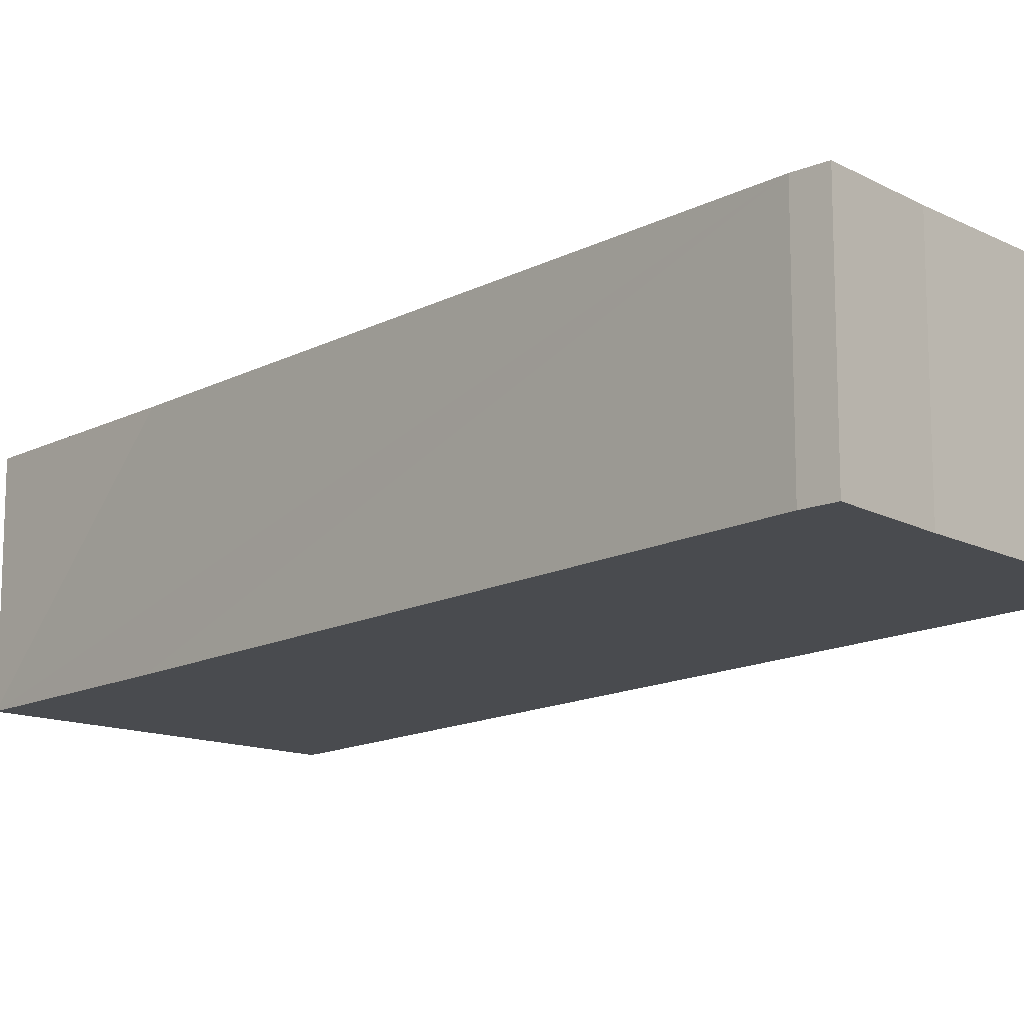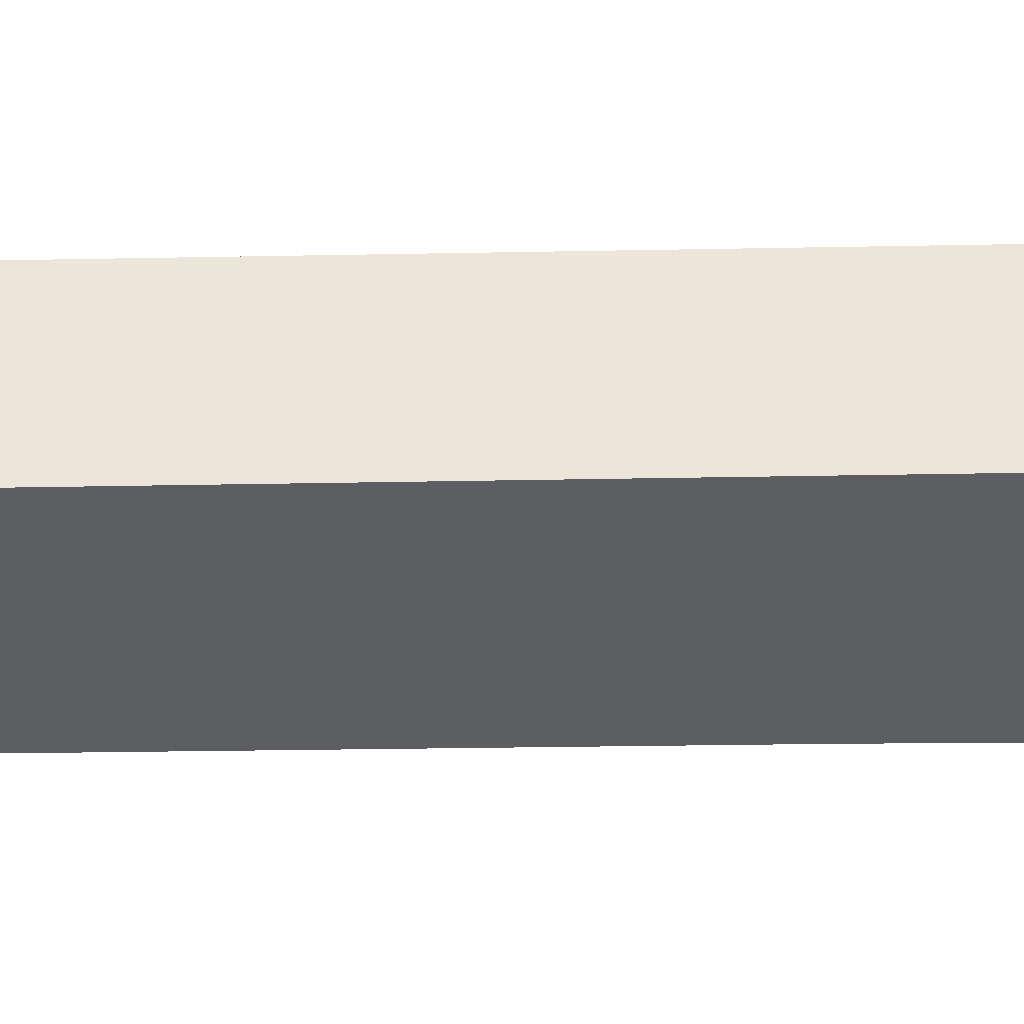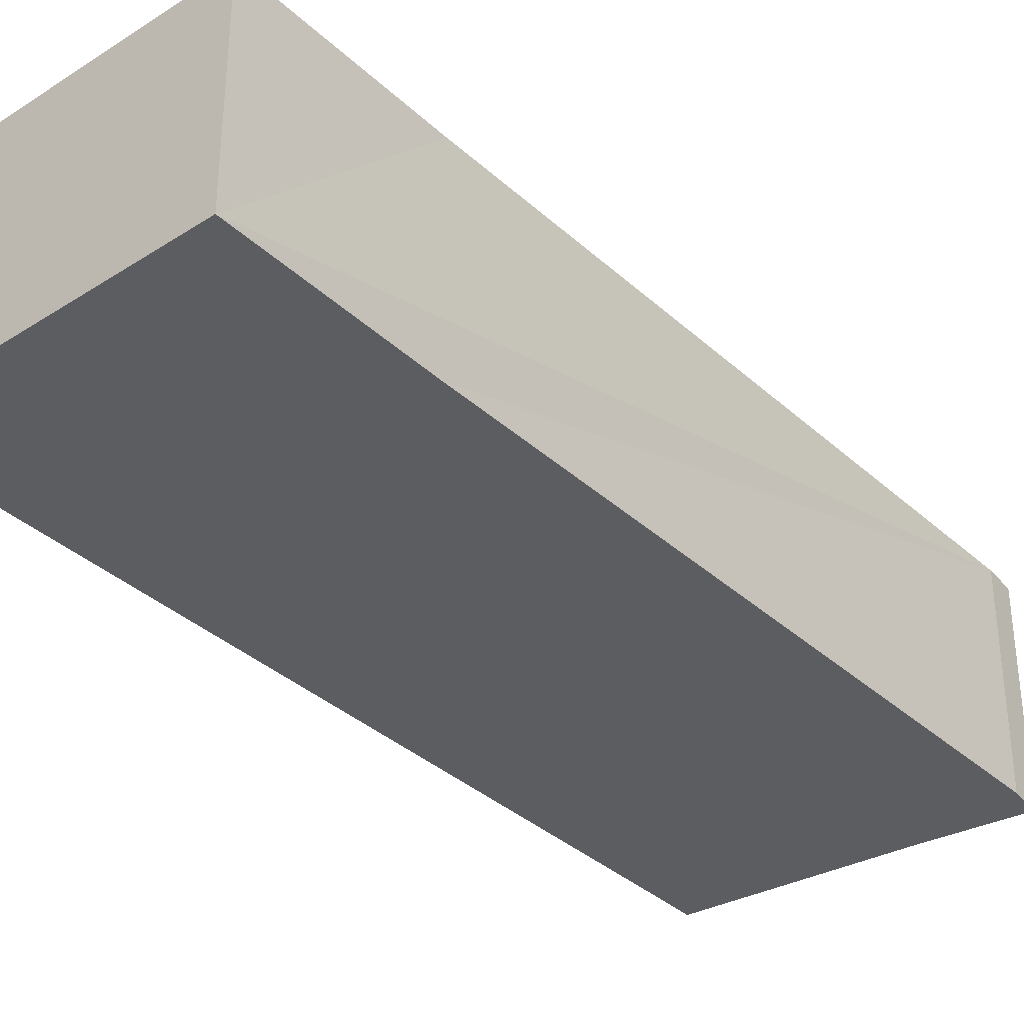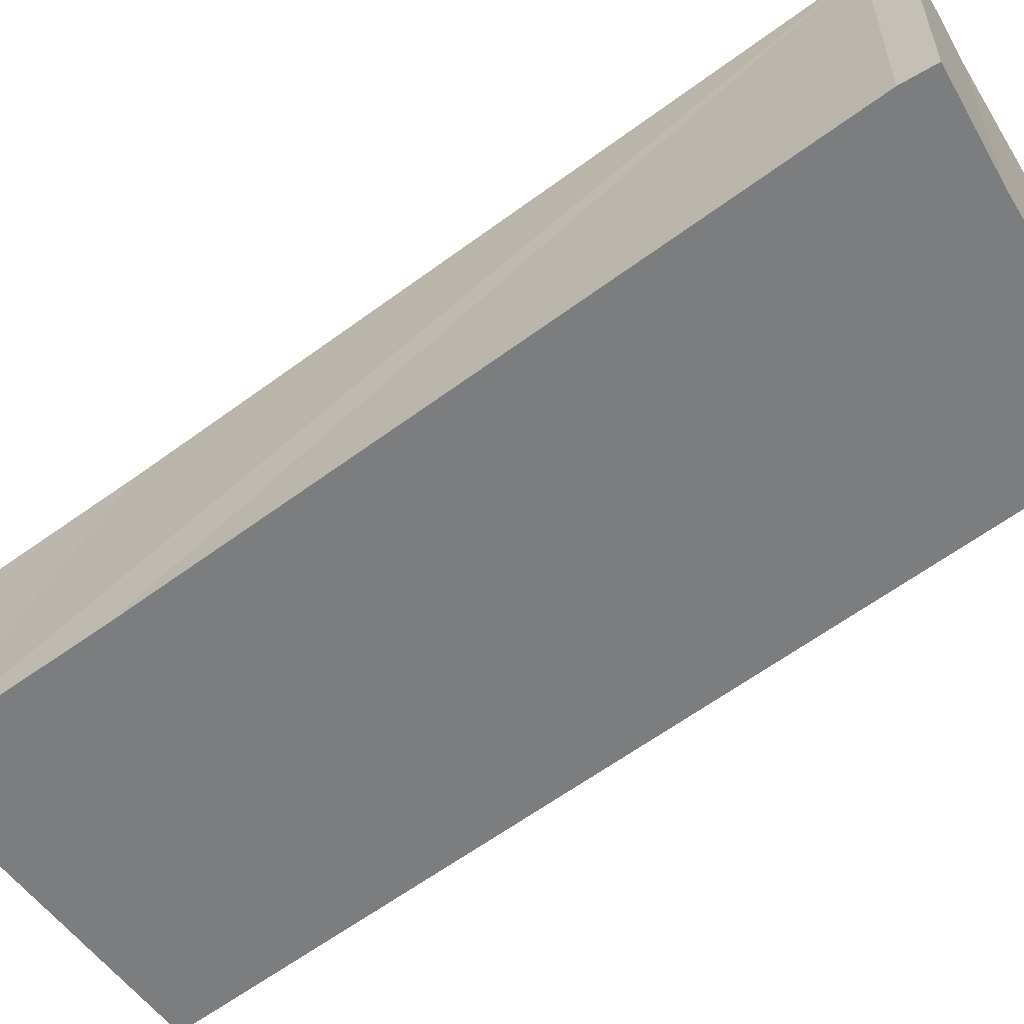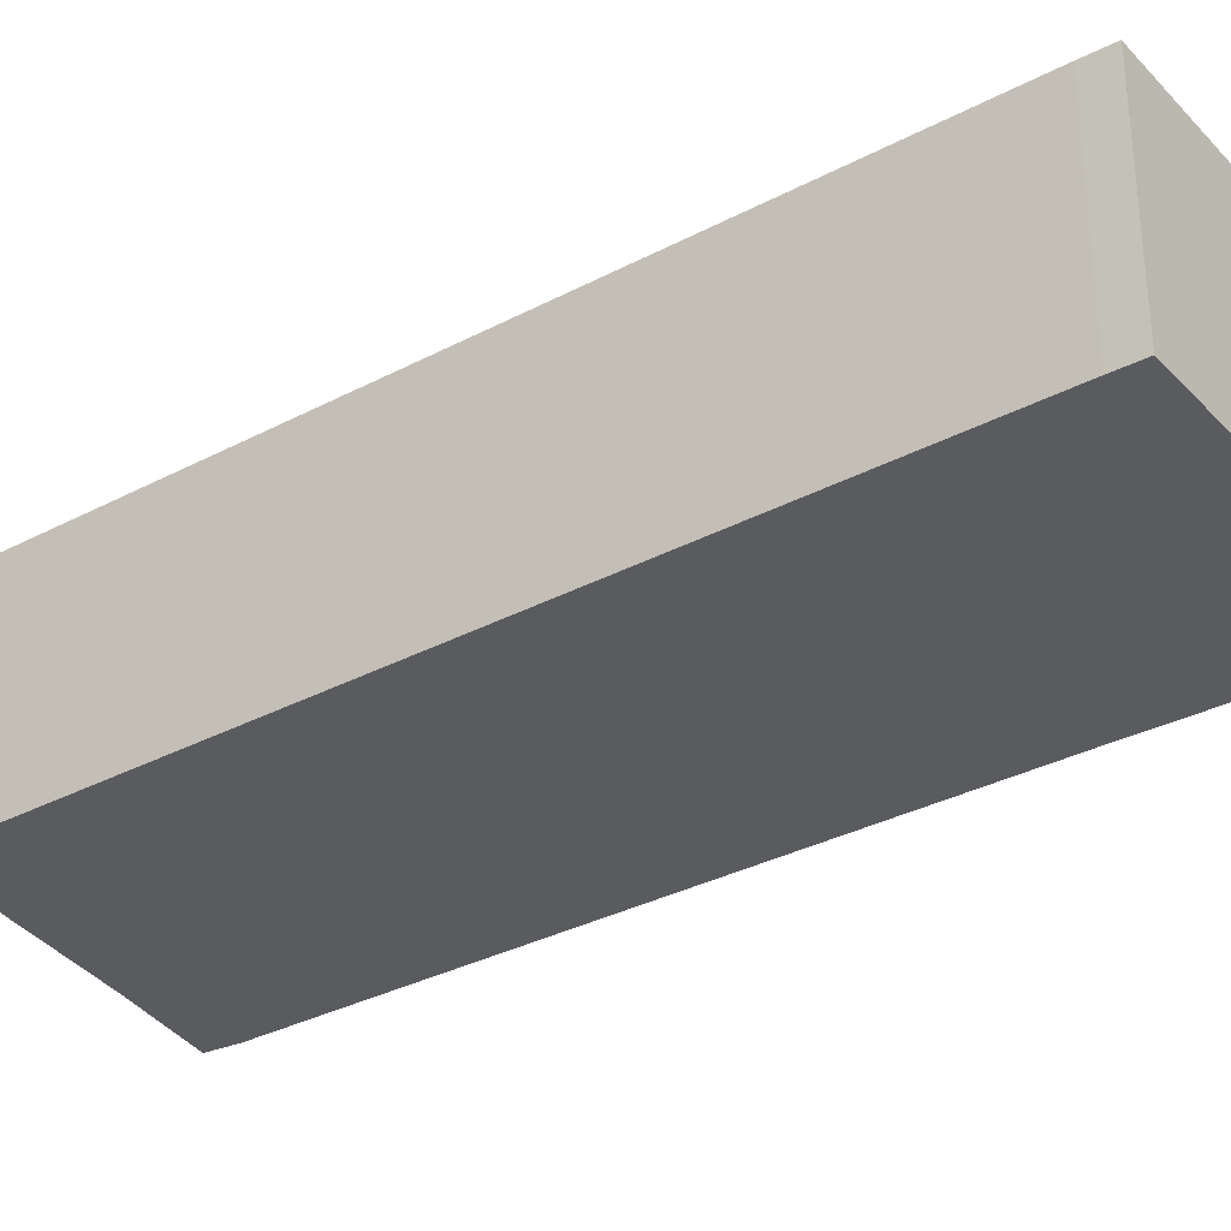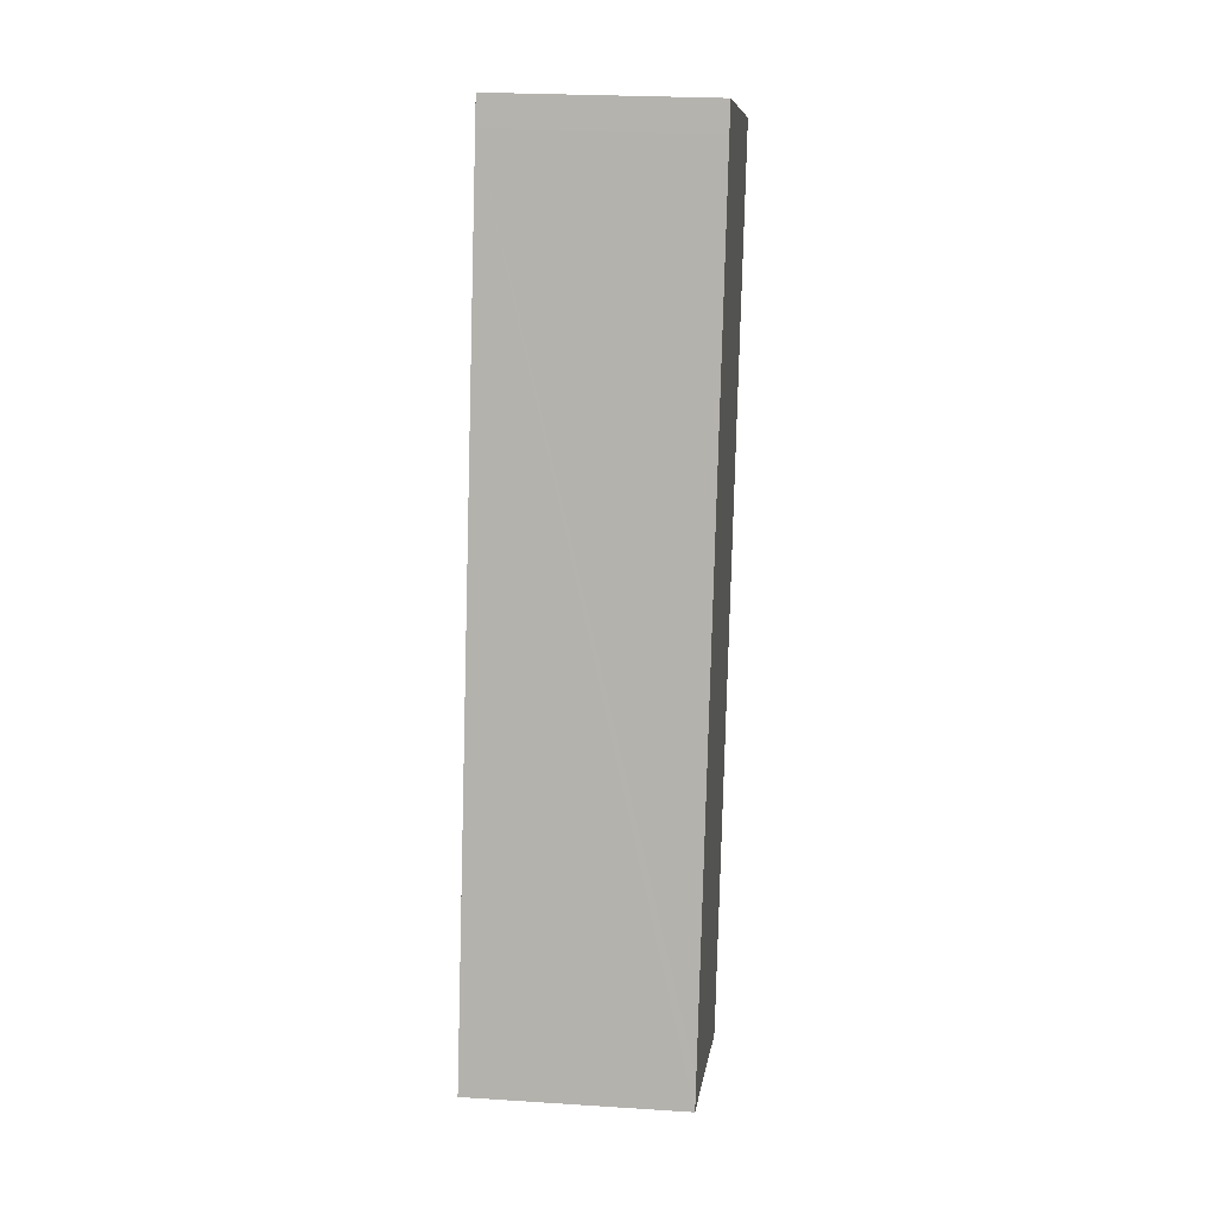
<metadata>
{"format":"obj","ext":"obj","renderer":"f3d","projection":"perspective","resolution":1024,"background":"white","views":[{"elev":-14.2,"azim":153.8,"up":"+Y"},{"elev":-38.8,"azim":-73.7,"up":"+Y"},{"elev":-36.0,"azim":55.5,"up":"+Y"},{"elev":-59.0,"azim":142.7,"up":"+Y"},{"elev":-33.1,"azim":-38.9,"up":"+Y"},{"elev":24.3,"azim":-83.9,"up":"+Z"}]}
</metadata>
<code>
v  1.65 1.756 -0.663
v  2.523 1.756 -0.755
v  2.426 1.756 -1.003
v  3.987 1.756 4.662
v  0 1.756 1.075e-16
v  4.456 1.756 6.31
v  1.981 1.756 6.983
v  0.069 1.756 0.252
v  1.816 1.756 6.779
v  1.882 1.756 7.011
v  1.882 -4.293e-16 7.011
v  4.456 -3.864e-16 6.31
v  1.981 -4.276e-16 6.983
v  3.987 -2.855e-16 4.662
v  2.523 4.623e-17 -0.755
v  2.426 6.142e-17 -1.003
v  1.65 4.06e-17 -0.663
v  0 0 0
v  0.069 -1.543e-17 0.252
v  1.816 -4.151e-16 6.779
g defaultobject
f 1 2 3
f 2 1 4
f 4 1 5
f 4 5 6
f 6 5 7
f 7 5 8
f 7 8 9
f 7 9 10
f 11 7 10
f 7 11 6
f 6 11 12
f 12 11 13
f 12 4 6
f 4 12 2
f 2 12 14
f 2 14 15
f 15 3 2
f 3 15 16
f 16 1 3
f 1 16 17
f 18 1 17
f 18 5 1
f 18 8 5
f 8 18 9
f 9 18 19
f 9 19 20
f 9 20 10
f 10 20 11
f 15 17 16
f 17 15 14
f 17 14 18
f 18 14 19
f 19 14 20
f 20 14 12
f 20 12 13
f 20 13 11

</code>
